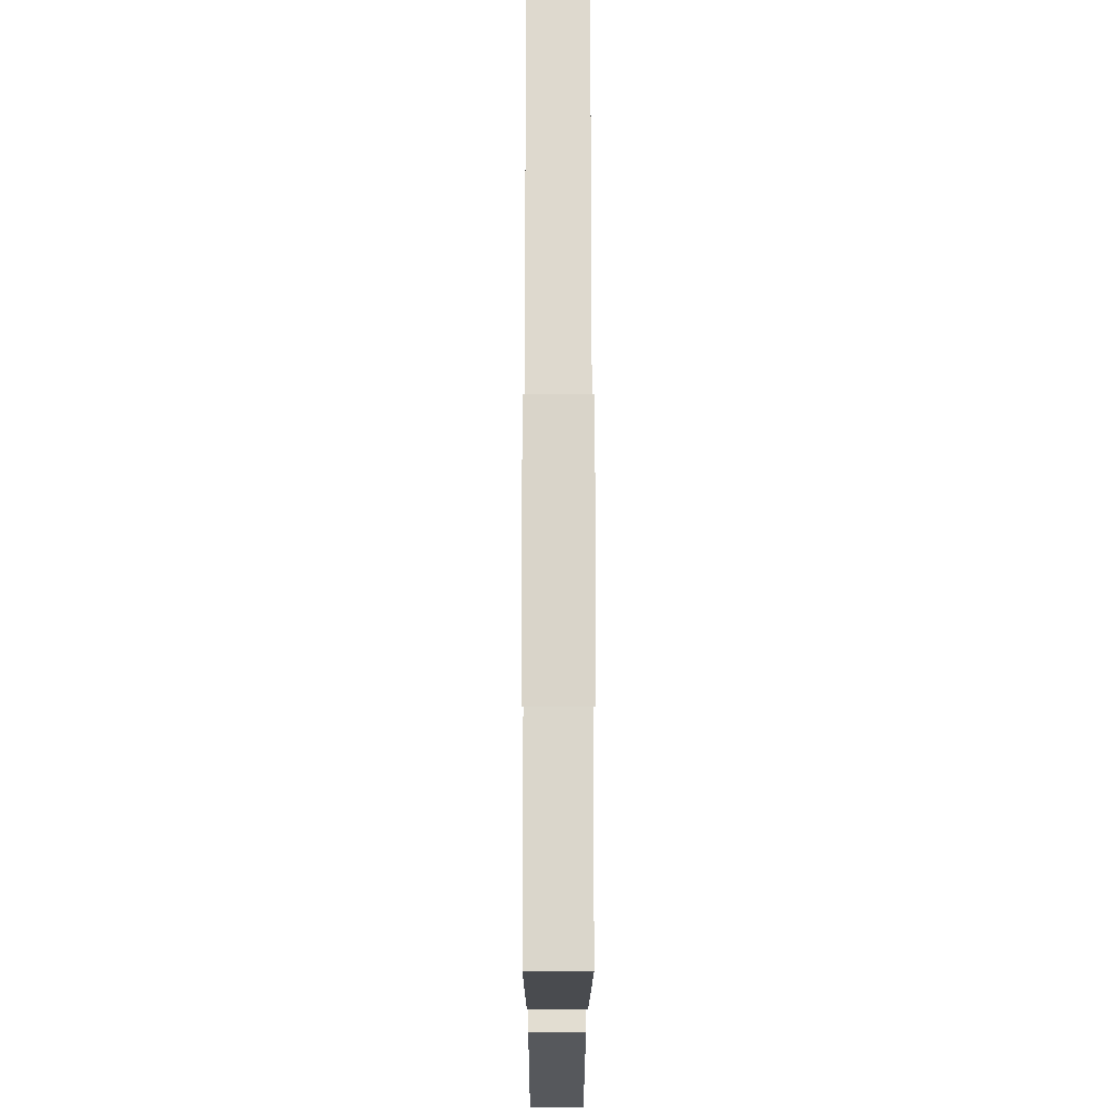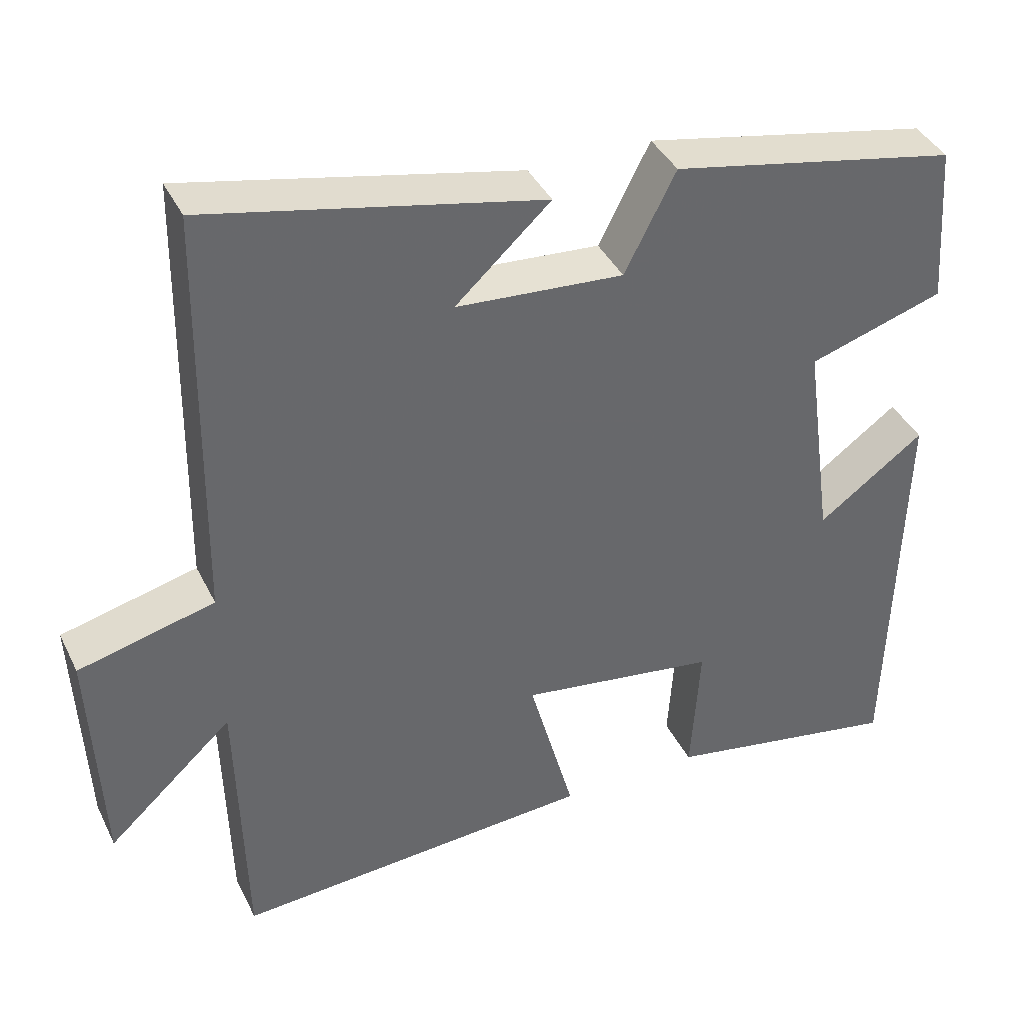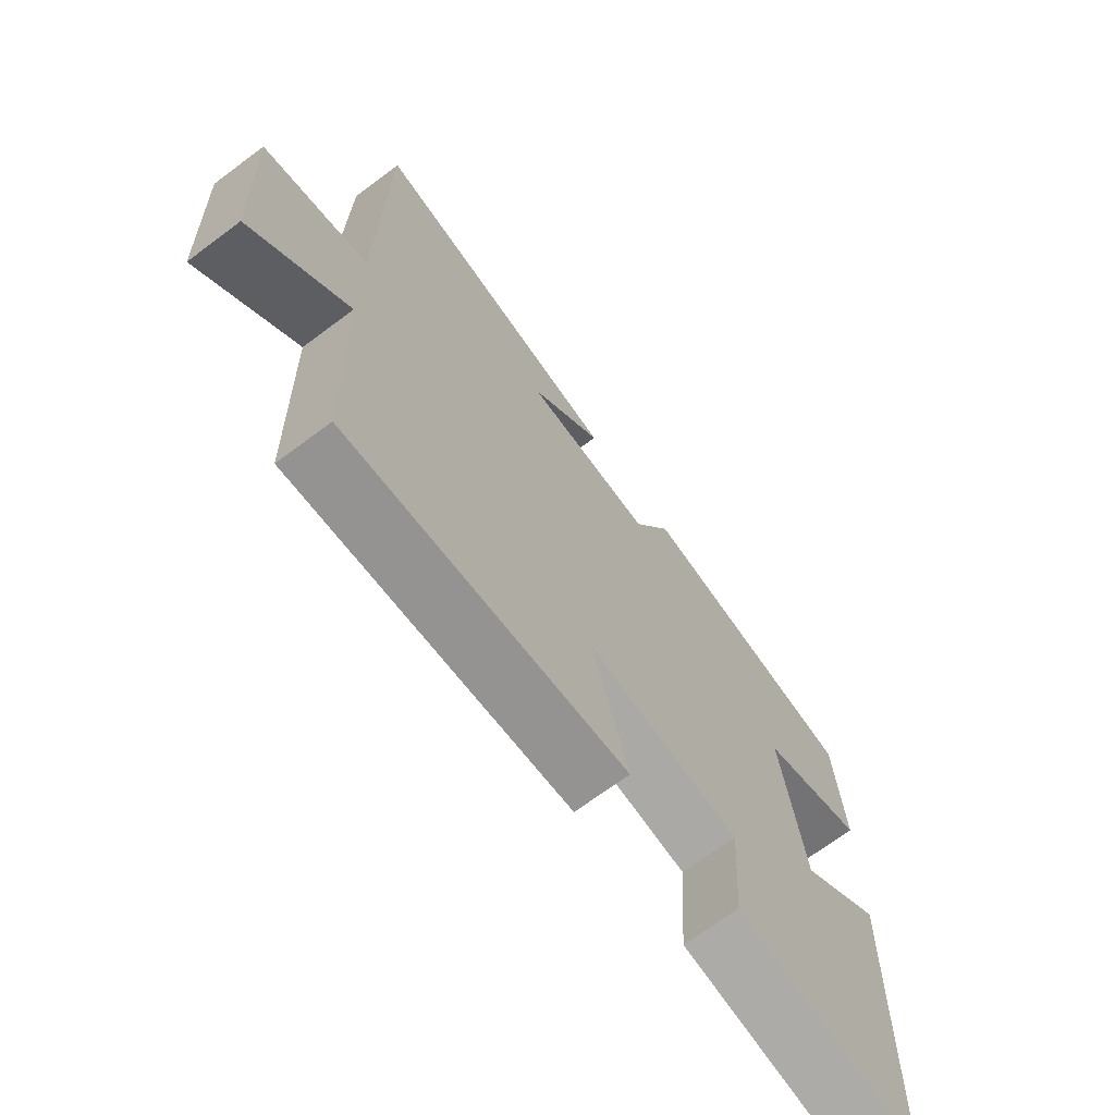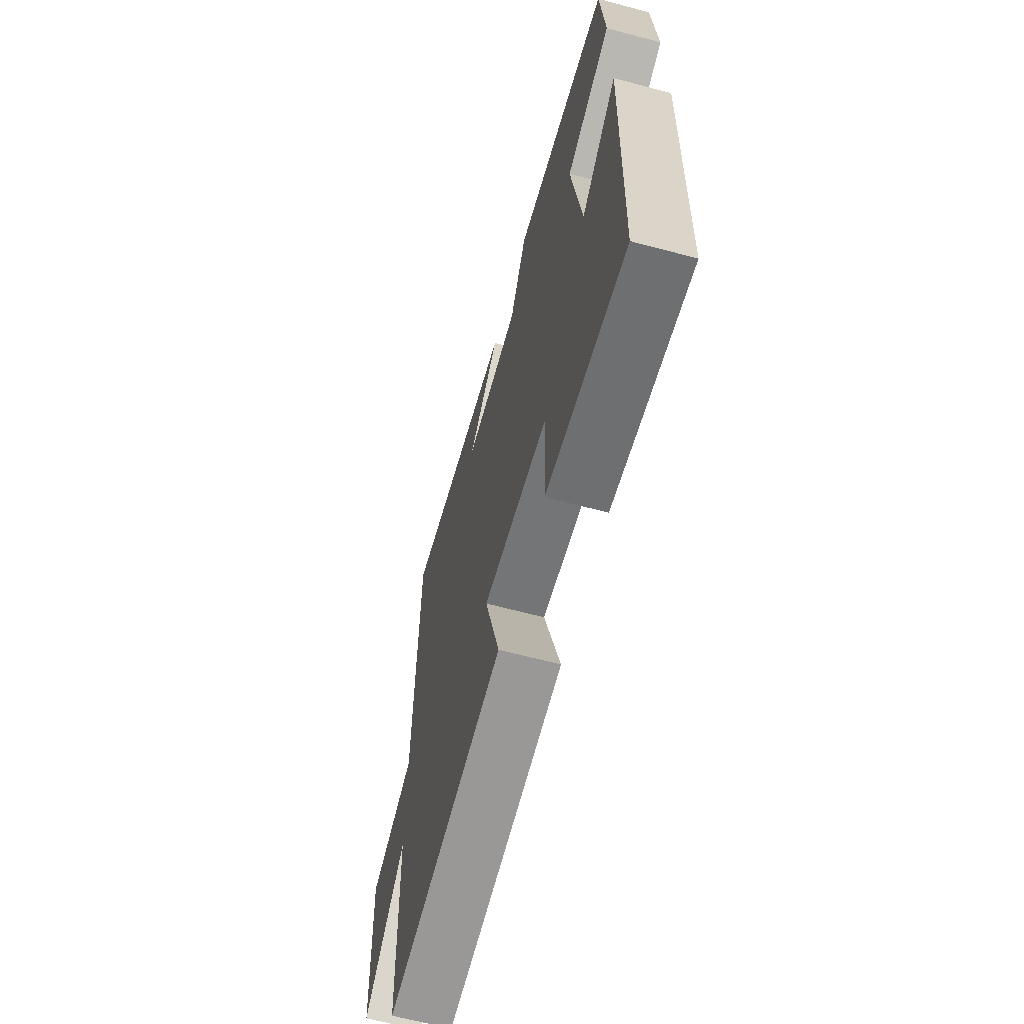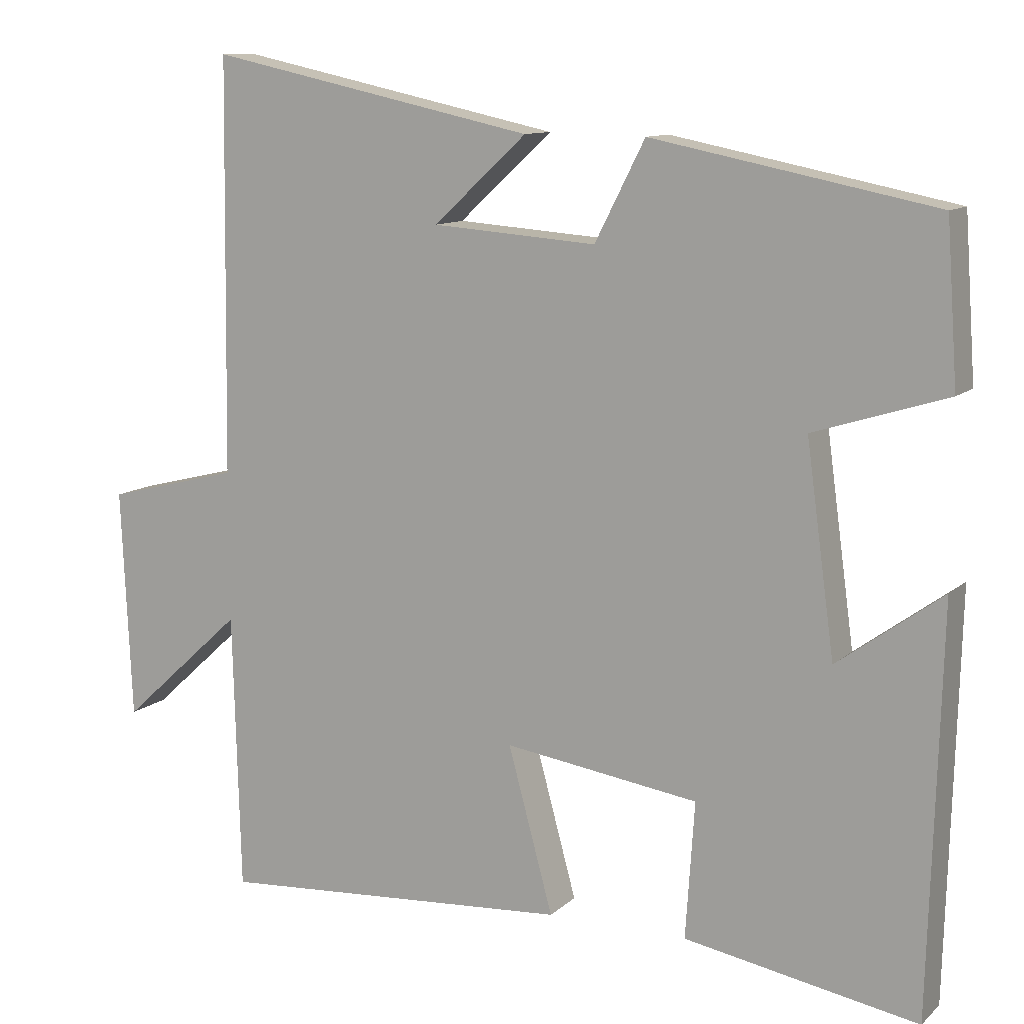
<metadata>
{"format":"obj","ext":"obj","renderer":"f3d","projection":"perspective","resolution":1024,"background":"white","views":[{"elev":-17.7,"azim":89.9,"up":"+Z"},{"elev":39.5,"azim":155.8,"up":"+Z"},{"elev":-69.6,"azim":126.8,"up":"+Z"},{"elev":-64.7,"azim":-105.0,"up":"+Z"},{"elev":11.1,"azim":-152.9,"up":"+Z"}]}
</metadata>
<code>
v 0.49 0.07 -0.532
v 0.015 0.07 -0.5
v 0.075 0.07 -0.28
v -0.185 0.07 -0.318
v -0.173 0.07 -0.5
v -0.485 0.07 -0.556
v -0.5 0.07 -0.019
v -0.36 0.07 -0.121
v -0.322 0.07 0.157
v -0.5 0.07 0.213
v -0.485 0.07 0.425
v -0.108 0.07 0.5
v -0.041 0.07 0.369
v 0.179 0.07 0.385
v 0.054 0.07 0.5
v 0.492 0.07 0.594
v 0.5 0.07 0.042
v 0.679 0.07 -0.003
v 0.665 0.07 -0.311
v 0.5 0.07 -0.16
v 0.49 0 -0.532
v 0.015 0 -0.5
v 0.075 0 -0.28
v -0.185 0 -0.318
v -0.173 0 -0.5
v -0.485 0 -0.556
v -0.5 0 -0.019
v -0.36 0 -0.121
v -0.322 0 0.157
v -0.5 0 0.213
v -0.485 0 0.425
v -0.108 0 0.5
v -0.041 0 0.369
v 0.179 0 0.385
v 0.054 0 0.5
v 0.492 0 0.594
v 0.5 0 0.042
v 0.679 0 -0.003
v 0.665 0 -0.311
v 0.5 0 -0.16
f 17 18 19 20
f 1 2 3
f 20 1 3
f 17 20 3
f 16 17 3 4
f 14 15 16
f 14 16 4
f 13 14 4
f 11 12 13
f 10 11 13
f 9 10 13
f 8 9 13 4
f 6 7 8
f 5 6 8
f 4 5 8
f 40 39 38 37
f 23 22 21
f 23 21 40
f 23 40 37
f 24 23 37 36
f 36 35 34
f 24 36 34
f 24 34 33
f 33 32 31
f 33 31 30
f 33 30 29
f 24 33 29 28
f 28 27 26
f 28 26 25
f 28 25 24
f 1 21 22 2
f 2 22 23 3
f 3 23 24 4
f 4 24 25 5
f 5 25 26 6
f 6 26 27 7
f 7 27 28 8
f 8 28 29 9
f 9 29 30 10
f 10 30 31 11
f 11 31 32 12
f 12 32 33 13
f 13 33 34 14
f 14 34 35 15
f 15 35 36 16
f 16 36 37 17
f 17 37 38 18
f 18 38 39 19
f 19 39 40 20
f 20 40 21 1

</code>
